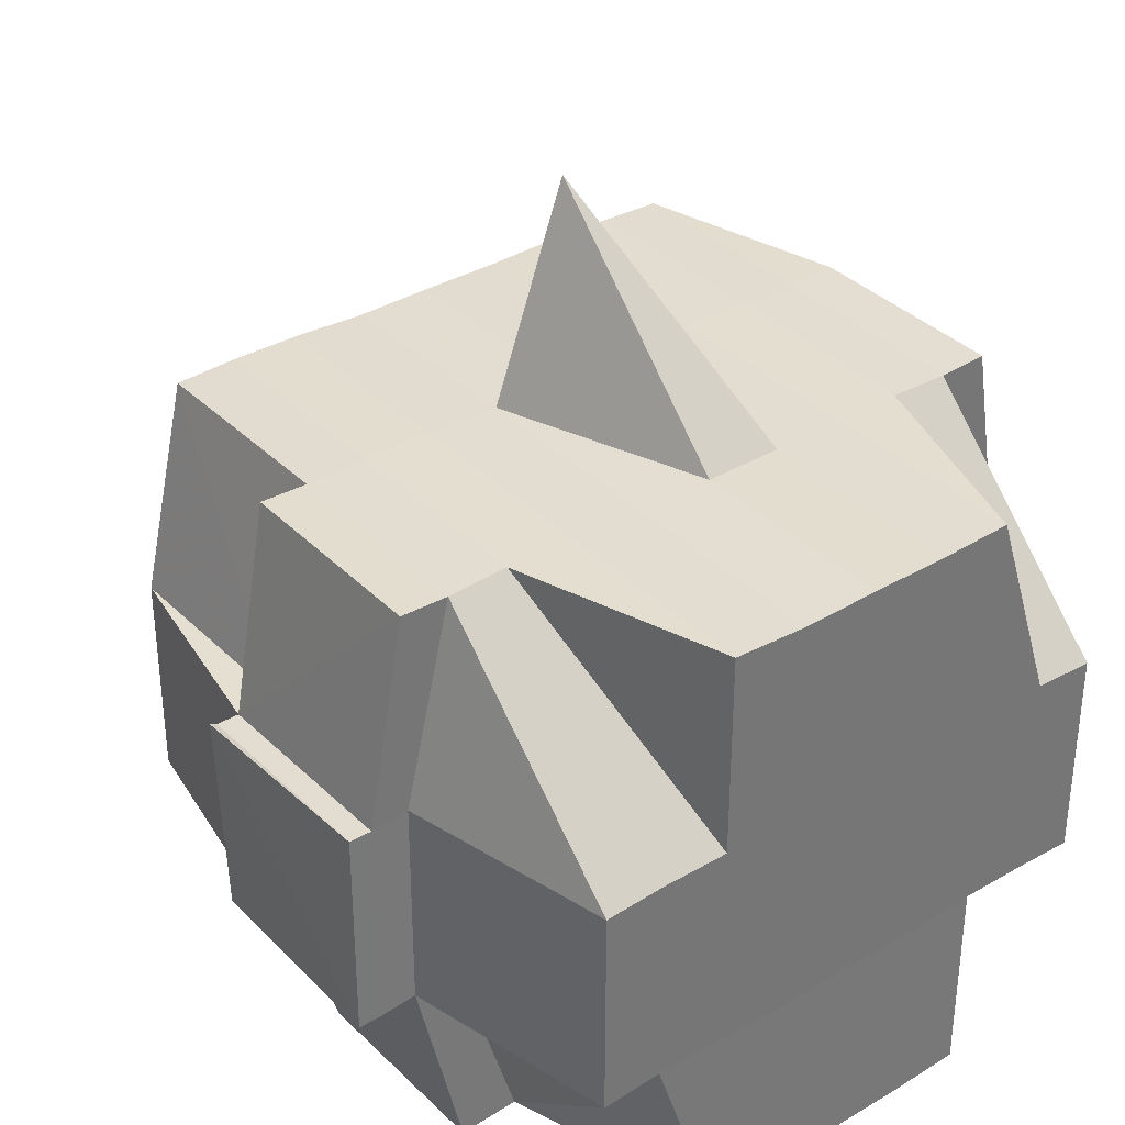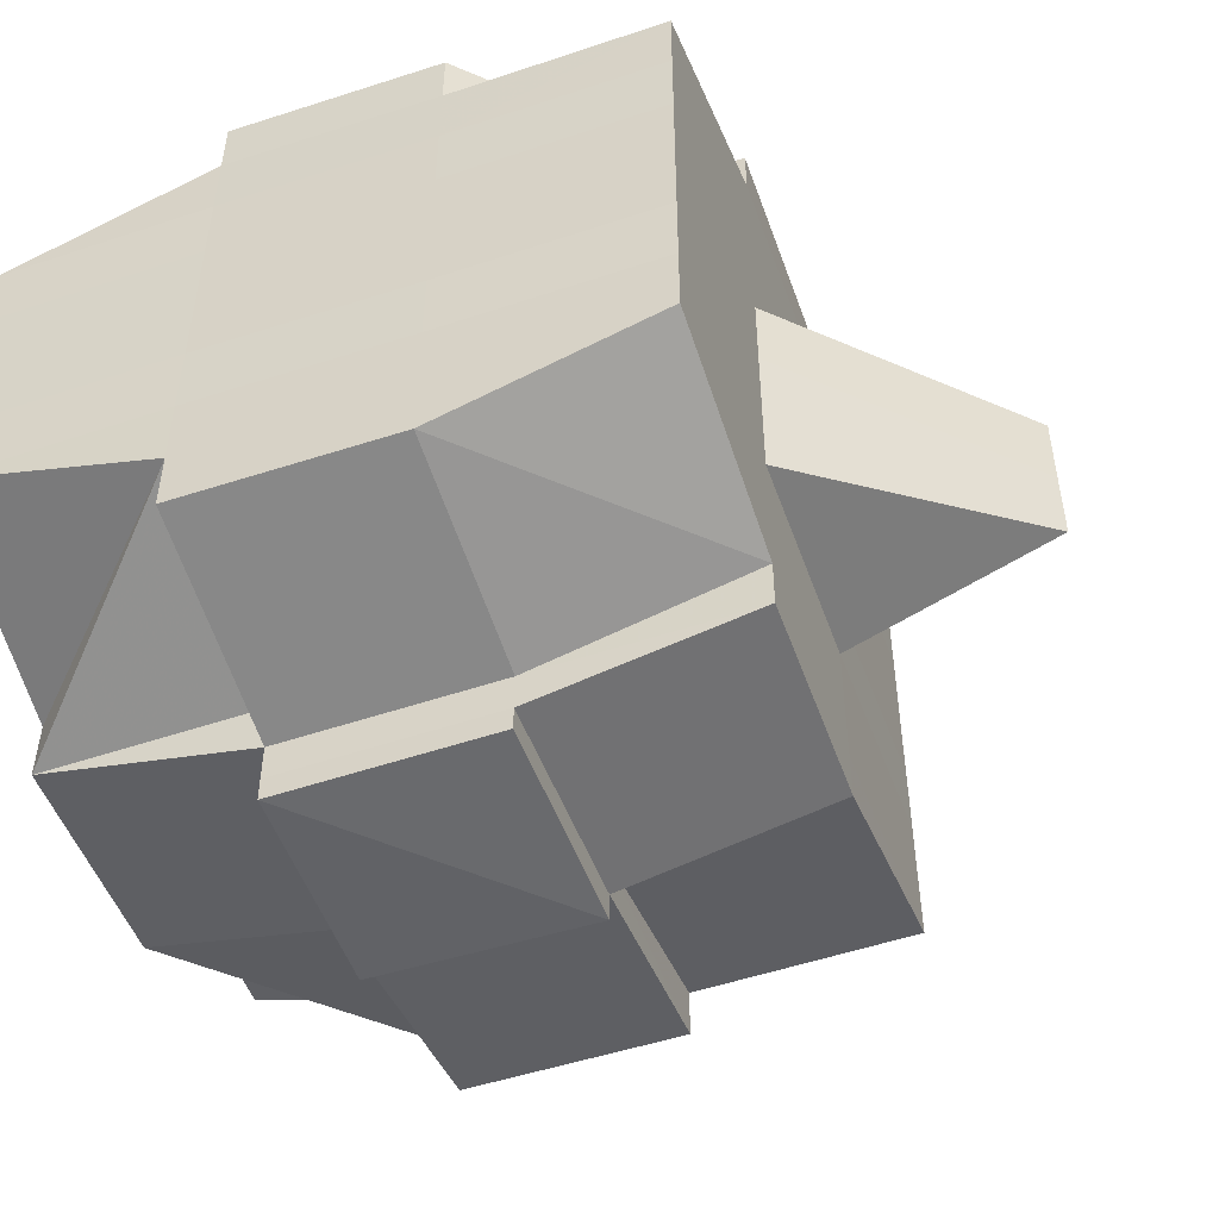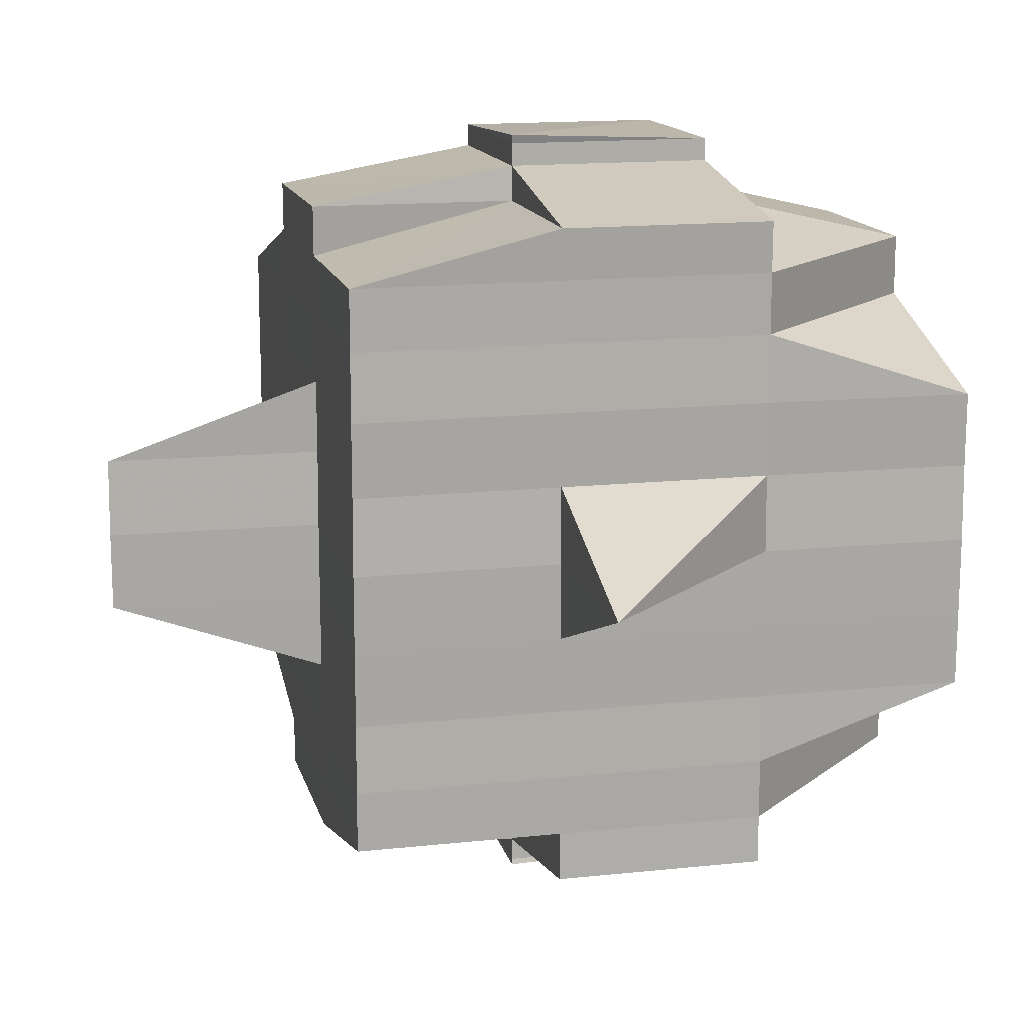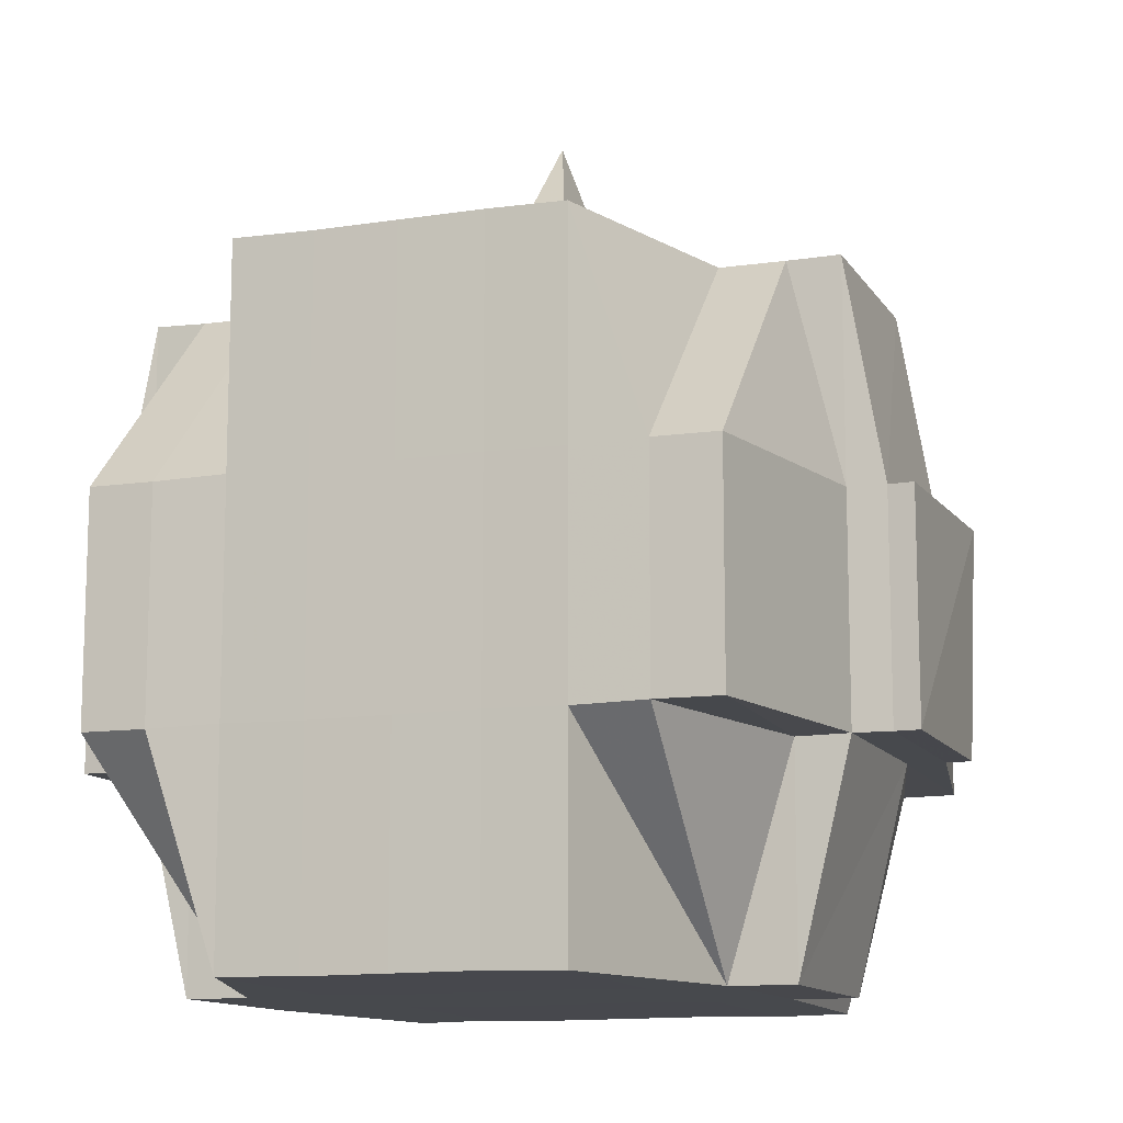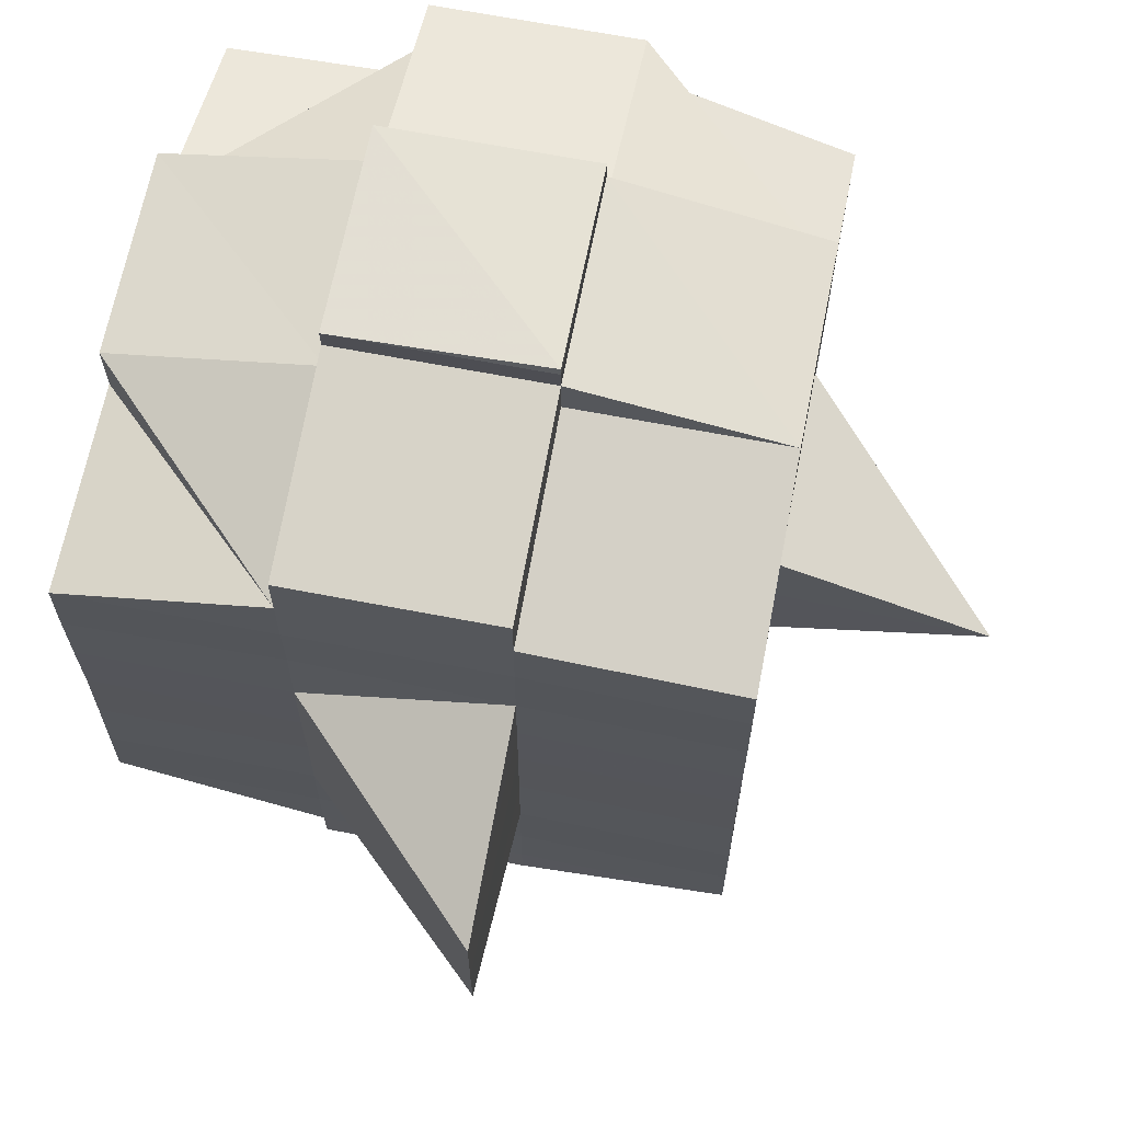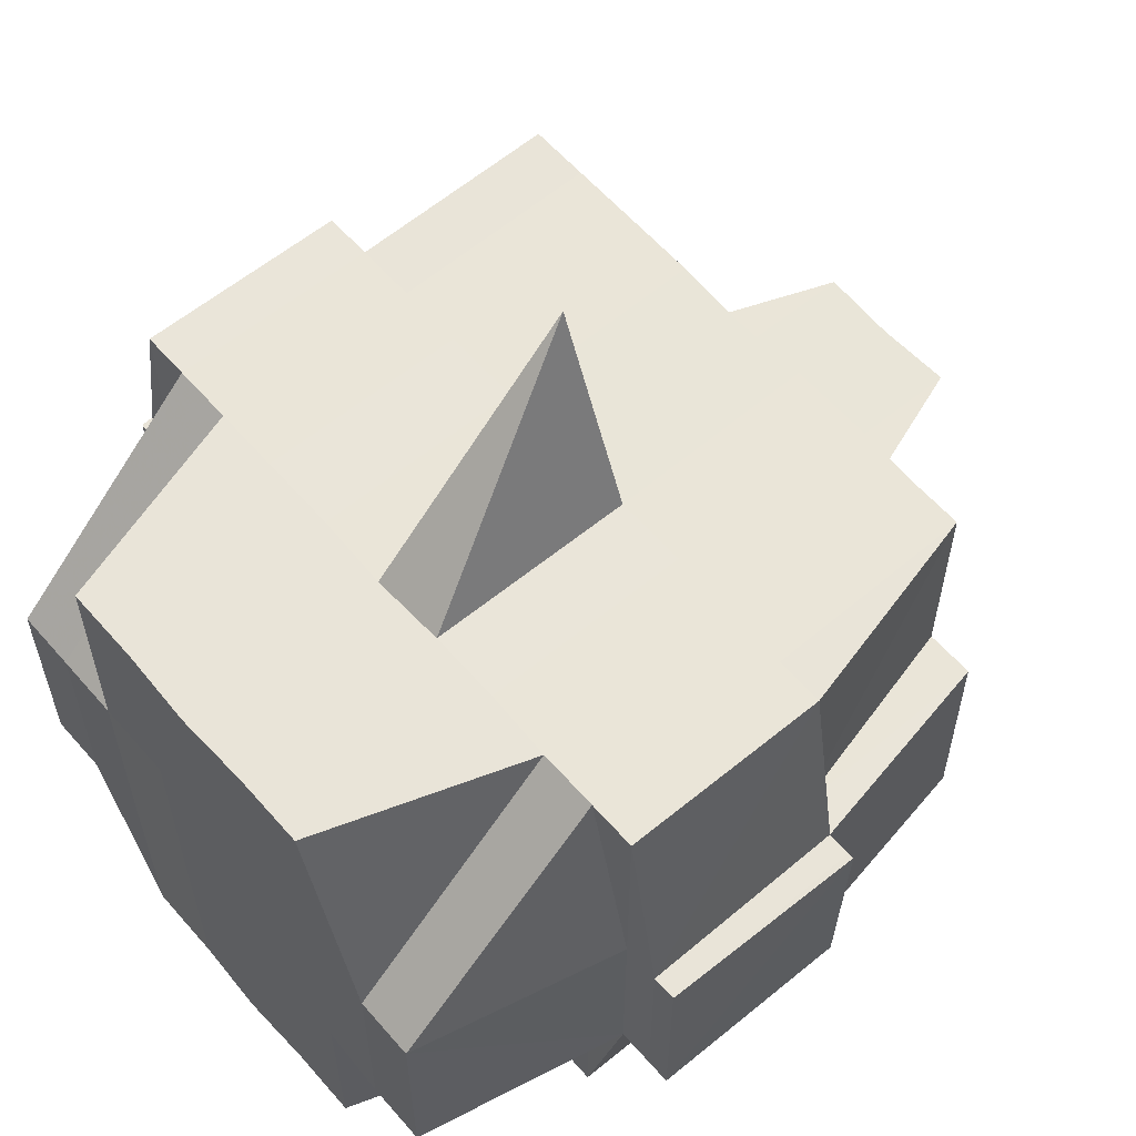
<metadata>
{"format":"obj","ext":"obj","renderer":"f3d","projection":"perspective","resolution":1024,"background":"white","views":[{"elev":35.1,"azim":-128.1,"up":"+Y"},{"elev":-51.6,"azim":19.9,"up":"+Z"},{"elev":14.1,"azim":166.6,"up":"+Z"},{"elev":-12.2,"azim":-70.7,"up":"+Y"},{"elev":66.4,"azim":101.2,"up":"+Z"},{"elev":59.5,"azim":-40.5,"up":"+Y"}]}
</metadata>
<code>
o 3697
v 2204 1893 11.14
v 2204 1893 11.14
v 2204 1893 11.14
v 2204 1893 11.14
v 2204 1893 11.14
v 2204 1893 11.14
v 2204 1893 11.14
v 2204 1893 11.14
v 2204 1893 11.14
v 2204 1893 11.14
v 2204 1893 11.14
v 2204 1893 11.14
v 2204 1893 11.14
v 2204 1893 11.14
v 2204 1893 11.14
v 2204 1893 11.14
v 2204 1893 11.14
v 2204 1893 11.14
v 2204 1893 11.14
v 2204 1893 11.14
v 2204 1893 11.14
v 2204 1893 11.14
v 2204 1893 11.14
v 2204 1893 11.14
v 2204 1893 11.14
v 2204 1893 11.14
v 2204 1893 11.14
v 2204 1893 11.14
v 2204 1893 11.13
v 2204 1893 11.14
v 2204 1893 11.14
v 2204 1893 11.14
v 2204 1893 11.14
v 2204 1893 11.14
v 2204 1893 11.13
v 2204 1893 11.13
v 2204 1893 11.14
v 2204 1893 11.14
v 2204 1893 11.14
v 2204 1893 11.13
v 2204 1893 11.14
v 2204 1893 11.14
v 2204 1893 11.13
v 2204 1893 11.13
v 2204 1893 11.13
v 2204 1893 11.13
v 2204 1893 11.13
v 2204 1893 11.13
v 2204 1893 11.13
v 2204 1893 11.13
v 2204 1893 11.13
v 2204 1893 11.12
v 2204 1893 11.13
v 2204 1893 11.13
v 2204 1893 11.13
v 2204 1893 11.13
v 2204 1893 11.12
v 2204 1893 11.12
v 2204 1893 11.12
v 2204 1893 11.12
v 2204 1893 11.12
v 2204 1893 11.12
v 2204 1893 11.13
v 2204 1893 11.12
v 2204 1893 11.12
v 2204 1893 11.12
v 2204 1893 11.12
v 2204 1893 11.12
v 2204 1893 11.12
v 2204 1893 11.12
v 2204 1893 11.12
v 2204 1893 11.12
v 2204 1893 11.12
v 2204 1893 11.11
v 2204 1893 11.11
v 2204 1893 11.11
v 2204 1893 11.12
v 2204 1893 11.11
v 2204 1893 11.11
v 2204 1893 11.12
v 2204 1893 11.11
v 2204 1893 11.11
v 2204 1893 11.11
v 2204 1893 11.11
v 2204 1893 11.11
v 2204 1893 11.11
v 2204 1893 11.11
v 2204 1893 11.11
v 2204 1893 11.11
v 2204 1893 11.11
v 2204 1893 11.11
v 2204 1893 11.11
v 2204 1893 11.11
v 2204 1893 11.11
v 2204 1893 11.11
v 2204 1893 11.11
v 2204 1893 11.11
v 2204 1893 11.11
v 2204 1893 11.11
v 2204 1893 11.11
v 2204 1893 11.11
v 2204 1893 11.11
v 2204 1893 11.1
v 2204 1893 11.11
v 2204 1893 11.11
v 2204 1893 11.11
v 2204 1893 11.1
v 2204 1893 11.1
v 2204 1893 11.11
v 2204 1893 11.1
v 2204 1893 11.11
v 2204 1893 11.1
v 2204 1893 11.1
v 2204 1893 11.1
v 2204 1893 11.11
v 2204 1893 11.11
v 2204 1893 11.11
v 2204 1893 11.11
v 2204 1893 11.11
v 2204 1893 11.11
v 2204 1893 11.1
v 2204 1893 11.1
v 2204 1893 11.1
v 2204 1893 11.11
v 2204 1893 11.1
v 2204 1893 11.11
v 2204 1893 11.11
v 2204 1893 11.11
v 2204 1893 11.11
v 2204 1893 11.11
v 2204 1893 11.11
v 2204 1893 11.11
v 2204 1893 11.11
v 2204 1893 11.11
v 2204 1893 11.11
v 2204 1893 11.11
v 2204 1893 11.11
v 2204 1893 11.11
v 2204 1893 11.11
v 2204 1893 11.11
v 2204 1893 11.11
v 2204 1893 11.11
v 2204 1893 11.11
v 2204 1893 11.11
v 2204 1893 11.11
v 2204 1893 11.11
v 2204 1893 11.11
v 2204 1893 11.12
v 2204 1893 11.11
v 2204 1893 11.11
v 2204 1893 11.12
v 2204 1893 11.12
v 2204 1893 11.12
v 2204 1893 11.12
v 2204 1893 11.12
v 2204 1893 11.12
v 2204 1893 11.12
v 2204 1893 11.13
v 2204 1893 11.13
v 2204 1893 11.13
v 2204 1893 11.13
v 2204 1893 11.12
v 2204 1893 11.12
v 2204 1893 11.12
v 2204 1893 11.12
v 2204 1893 11.12
v 2204 1893 11.12
v 2204 1893 11.12
v 2204 1893 11.13
v 2204 1893 11.13
v 2204 1893 11.13
v 2204 1893 11.13
v 2204 1893 11.13
v 2204 1893 11.13
v 2204 1893 11.14
v 2204 1893 11.14
v 2204 1893 11.14
v 2204 1893 11.14
v 2204 1893 11.14
v 2204 1893 11.14
v 2204 1893 11.14
v 2204 1893 11.14
v 2204 1893 11.14
v 2204 1893 11.14
v 2204 1893 11.14
v 2204 1893 11.14
v 2204 1893 11.14
v 2204 1893 11.14
v 2204 1893 11.13
v 2204 1893 11.13
v 2204 1893 11.14
v 2204 1893 11.13
v 2204 1893 11.13
v 2204 1893 11.13
v 2204 1893 11.13
v 2204 1893 11.13
v 2204 1893 11.13
v 2204 1893 11.12
v 2204 1893 11.13
v 2204 1893 11.13
v 2204 1893 11.12
v 2204 1893 11.12
v 2204 1893 11.13
v 2204 1893 11.12
v 2204 1893 11.12
v 2204 1893 11.12
v 2204 1893 11.12
v 2204 1893 11.11
v 2204 1893 11.12
v 2204 1893 11.14
v 2204 1893 11.14
v 2204 1893 11.14
v 2204 1893 11.14
v 2204 1893 11.14
v 2204 1893 11.14
v 2204 1893 11.14
v 2204 1893 11.14
v 2204 1893 11.14
v 2204 1893 11.14
v 2204 1893 11.14
v 2204 1893 11.13
v 2204 1893 11.13
v 2204 1893 11.14
v 2204 1893 11.13
v 2204 1893 11.13
v 2204 1893 11.13
v 2204 1893 11.13
v 2204 1893 11.13
v 2204 1893 11.13
v 2204 1893 11.13
v 2204 1893 11.13
v 2204 1893 11.13
v 2204 1893 11.13
v 2204 1893 11.13
v 2204 1893 11.13
v 2204 1893 11.13
v 2204 1893 11.12
v 2204 1893 11.13
v 2204 1893 11.12
v 2204 1893 11.13
v 2204 1893 11.13
v 2204 1893 11.12
v 2204 1893 11.12
v 2204 1893 11.12
v 2204 1893 11.12
v 2204 1893 11.12
v 2204 1893 11.12
v 2204 1893 11.12
v 2204 1893 11.13
v 2204 1893 11.12
v 2204 1893 11.12
v 2204 1893 11.12
v 2204 1893 11.14
v 2204 1893 11.14
v 2204 1893 11.14
v 2204 1893 11.14
v 2204 1893 11.14
v 2204 1893 11.14
v 2204 1893 11.11
v 2204 1893 11.12
v 2204 1893 11.11
v 2204 1893 11.11
v 2204 1893 11.12
v 2204 1893 11.12
v 2204 1893 11.12
v 2204 1893 11.12
v 2204 1893 11.12
v 2204 1893 11.12
v 2204 1893 11.12
v 2204 1893 11.12
v 2204 1893 11.11
v 2204 1893 11.13
v 2204 1893 11.13
v 2204 1893 11.12
v 2204 1893 11.13
v 2204 1893 11.12
v 2204 1893 11.12
v 2204 1893 11.13
v 2204 1893 11.11
v 2204 1893 11.11
v 2204 1893 11.11
v 2204 1893 11.11
v 2204 1893 11.11
v 2204 1893 11.11
v 2204 1893 11.11
v 2204 1893 11.11
v 2204 1893 11.11
v 2204 1893 11.11
v 2204 1893 11.11
v 2204 1893 11.12
v 2204 1893 11.12
v 2204 1893 11.12
v 2204 1893 11.12
v 2204 1893 11.11
v 2204 1893 11.12
v 2204 1893 11.12
v 2204 1893 11.12
v 2204 1893 11.12
v 2204 1893 11.12
v 2204 1893 11.12
v 2204 1893 11.13
v 2204 1893 11.12
v 2204 1893 11.12
v 2204 1893 11.13
v 2204 1893 11.13
v 2204 1893 11.13
v 2204 1893 11.13
v 2204 1893 11.13
v 2204 1893 11.13
v 2204 1893 11.13
v 2204 1893 11.13
v 2204 1893 11.14
v 2204 1893 11.14
v 2204 1893 11.14
v 2204 1893 11.13
v 2204 1893 11.14
v 2204 1893 11.14
v 2204 1893 11.14
v 2204 1893 11.14
v 2204 1893 11.14
v 2204 1893 11.14
v 2204 1893 11.14
v 2204 1893 11.14
v 2204 1893 11.14
v 2204 1893 11.12
v 2204 1893 11.12
v 2204 1893 11.13
v 2204 1893 11.12
v 2204 1893 11.12
v 2204 1893 11.11
v 2204 1893 11.11
v 2204 1893 11.11
v 2204 1893 11.1
v 2204 1893 11.1
v 2204 1893 11.1
v 2204 1893 11.1
v 2204 1893 11.1
f 1 2 3
f 2 4 5
f 1 6 7
f 8 6 9
f 9 10 11
f 8 12 13
f 12 14 15
f 16 15 10
f 17 18 16
f 18 19 20
f 21 20 11
f 22 23 21
f 23 24 25
f 24 26 27
f 28 27 25
f 26 29 30
f 31 30 27
f 30 32 27
f 32 33 34
f 30 35 32
f 36 35 30
f 27 37 38
f 27 38 39
f 35 40 37
f 41 39 42
f 36 43 35
f 44 43 45
f 46 47 43
f 43 48 35
f 35 48 49
f 48 50 40
f 43 51 48
f 47 52 51
f 53 51 43
f 51 54 48
f 54 55 50
f 48 54 56
f 51 57 54
f 52 58 57
f 59 57 51
f 58 60 61
f 57 62 54
f 54 62 63
f 57 61 62
f 64 61 57
f 62 65 55
f 61 66 62
f 66 67 65
f 62 66 68
f 61 69 66
f 70 69 61
f 69 71 66
f 71 72 67
f 66 71 73
f 69 74 71
f 70 74 69
f 74 75 71
f 75 76 72
f 71 75 77
f 78 74 70
f 78 79 74
f 80 78 70
f 79 81 82
f 83 84 81
f 85 84 86
f 87 86 88
f 89 79 78
f 89 90 79
f 91 89 78
f 91 78 80
f 92 89 91
f 92 90 89
f 93 90 94
f 95 96 92
f 96 97 98
f 99 100 90
f 90 101 102
f 97 103 104
f 90 104 105
f 104 106 101
f 107 108 106
f 100 107 109
f 109 110 111
f 103 112 113
f 114 113 115
f 116 115 117
f 118 117 119
f 120 121 116
f 121 112 122
f 123 121 124
f 125 122 126
f 127 120 128
f 129 126 130
f 131 127 132
f 133 128 132
f 132 130 134
f 132 134 135
f 109 129 136
f 136 137 138
f 136 111 137
f 139 140 136
f 105 136 141
f 142 139 141
f 143 142 75
f 144 141 75
f 75 141 145
f 141 136 146
f 141 146 145
f 145 146 147
f 145 147 148
f 147 146 149
f 146 132 149
f 149 132 150
f 147 149 151
f 148 147 151
f 151 149 152
f 149 135 153
f 151 153 154
f 155 154 156
f 157 156 158
f 159 158 160
f 161 162 159
f 162 163 157
f 163 164 165
f 166 165 167
f 168 167 169
f 170 169 171
f 172 160 173
f 174 173 175
f 176 175 177
f 178 177 179
f 180 181 178
f 182 183 179
f 184 185 183
f 186 187 182
f 188 174 181
f 189 174 188
f 32 189 188
f 190 189 191
f 192 193 189
f 189 194 174
f 56 194 189
f 193 195 194
f 194 172 174
f 174 172 196
f 194 197 172
f 63 197 194
f 195 198 197
f 197 199 200
f 198 201 202
f 68 202 197
f 197 202 203
f 202 204 199
f 201 205 206
f 73 206 202
f 202 206 168
f 206 207 204
f 205 208 148
f 148 209 207
f 77 148 206
f 206 148 166
f 210 211 212
f 210 213 41
f 213 214 211
f 215 216 213
f 217 213 13
f 213 218 28
f 218 219 214
f 220 218 213
f 221 222 219
f 218 221 223
f 220 224 218
f 224 221 218
f 224 225 221
f 226 224 220
f 225 227 221
f 221 227 228
f 229 225 224
f 229 230 225
f 231 229 224
f 226 231 224
f 231 232 229
f 232 230 229
f 233 232 231
f 234 231 226
f 235 236 234
f 236 237 233
f 238 239 232
f 240 238 231
f 241 240 226
f 239 242 243
f 237 244 245
f 244 246 247
f 245 248 249
f 247 250 248
f 242 251 252
f 253 241 254
f 254 255 256
f 196 226 254
f 254 226 220
f 257 254 258
f 258 254 217
f 251 259 260
f 152 260 252
f 259 261 262
f 150 262 260
f 252 260 263
f 260 262 264
f 260 264 263
f 252 263 265
f 263 264 266
f 265 263 267
f 263 268 269
f 264 270 268
f 264 271 270
f 265 269 272
f 230 272 273
f 274 265 230
f 230 265 275
f 276 277 265
f 278 276 230
f 262 279 264
f 262 280 279
f 281 280 262
f 280 92 279
f 279 92 91
f 281 282 283
f 284 285 282
f 286 285 287
f 288 287 289
f 279 91 290
f 290 91 80
f 80 291 292
f 293 294 290
f 290 80 295
f 295 80 64
f 295 292 296
f 297 290 295
f 298 290 297
f 299 293 297
f 297 295 300
f 300 295 59
f 300 296 301
f 302 297 300
f 266 297 302
f 303 299 302
f 302 300 304
f 304 300 53
f 304 301 305
f 306 302 304
f 267 302 306
f 307 303 306
f 308 307 227
f 275 306 227
f 306 304 309
f 227 306 309
f 309 304 310
f 227 309 228
f 309 305 311
f 228 309 36
f 228 36 312
f 312 311 313
f 314 315 312
f 316 313 317
f 318 319 317
f 320 321 322
f 321 323 324
f 325 326 327
f 328 329 326
f 330 331 332
f 333 334 335
f 335 336 337

</code>
